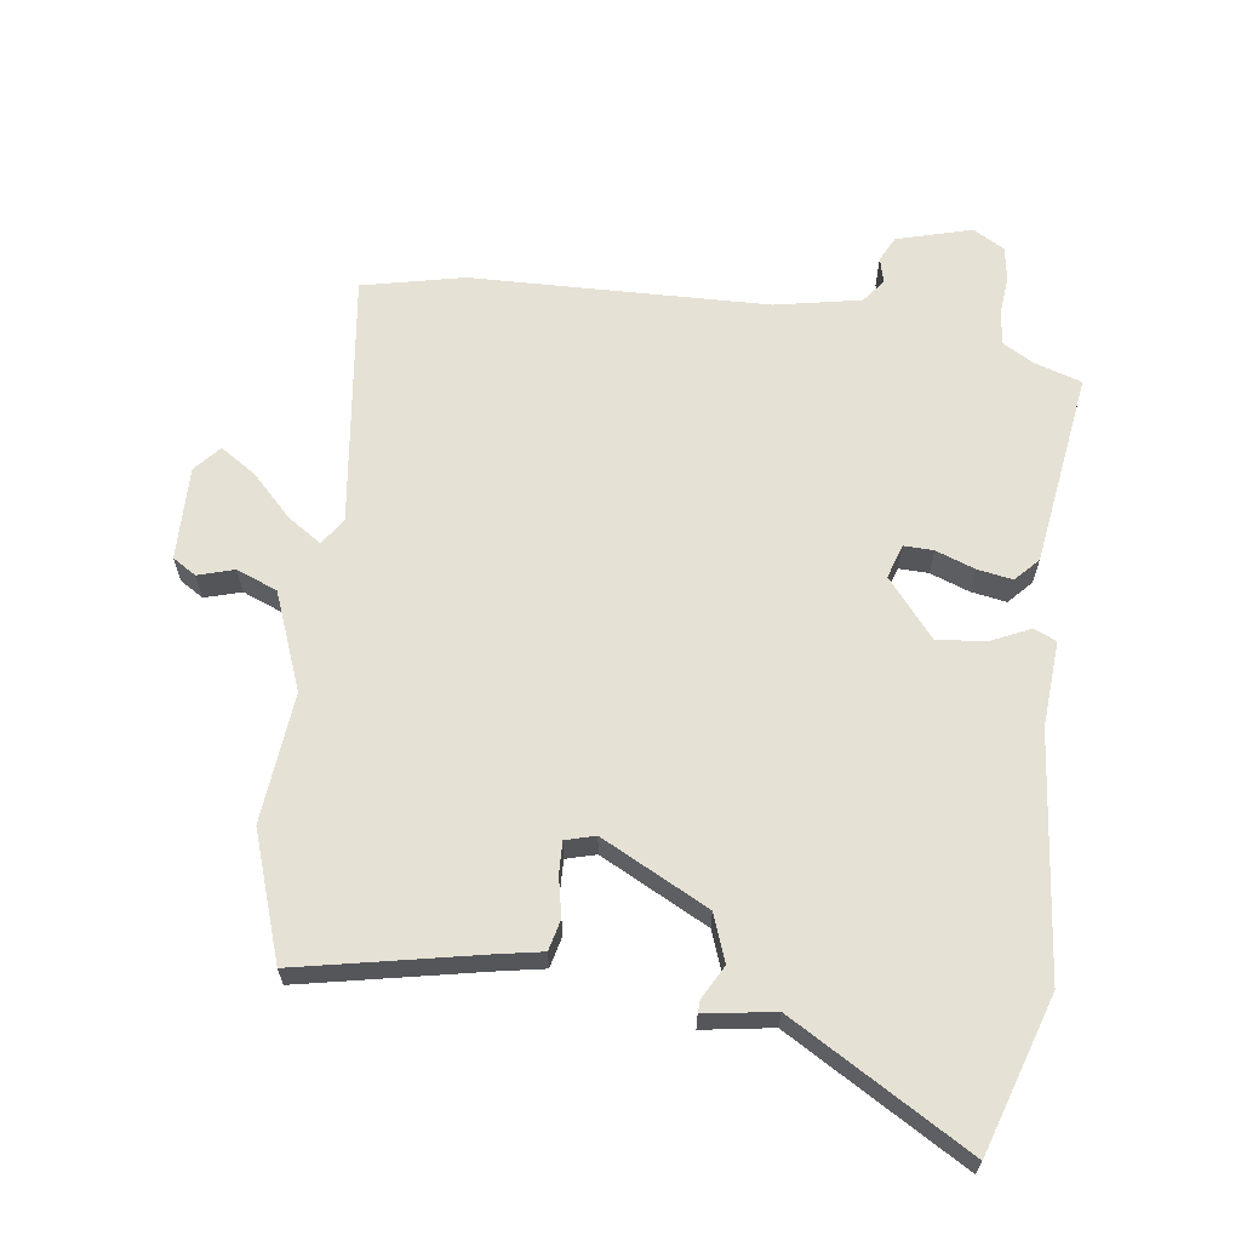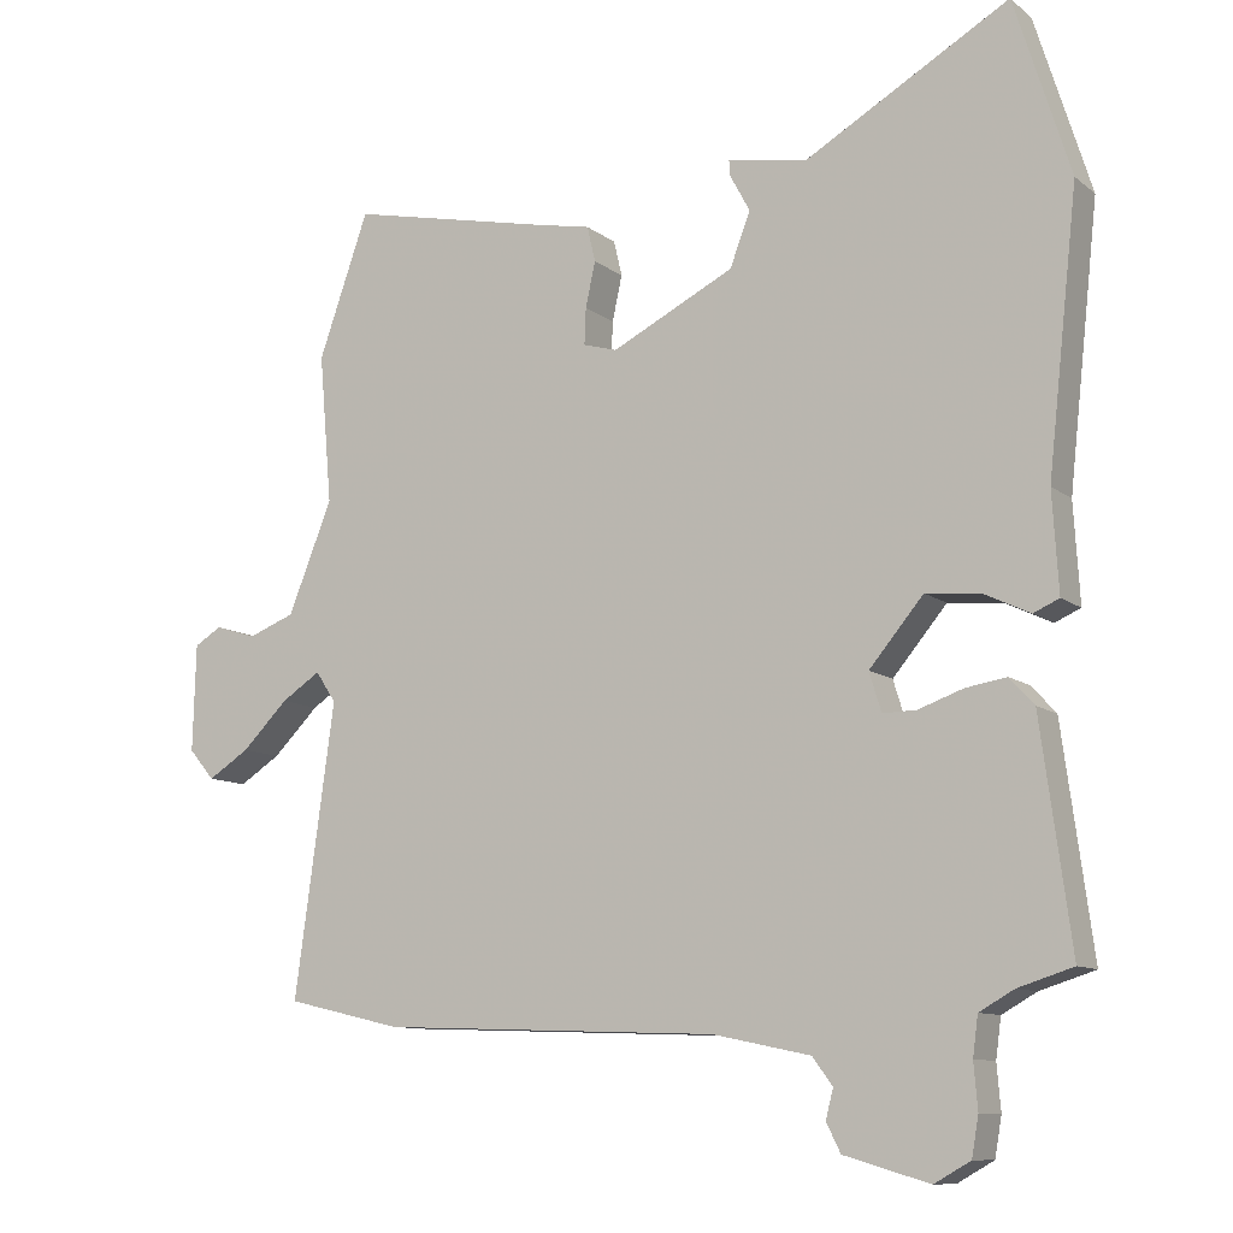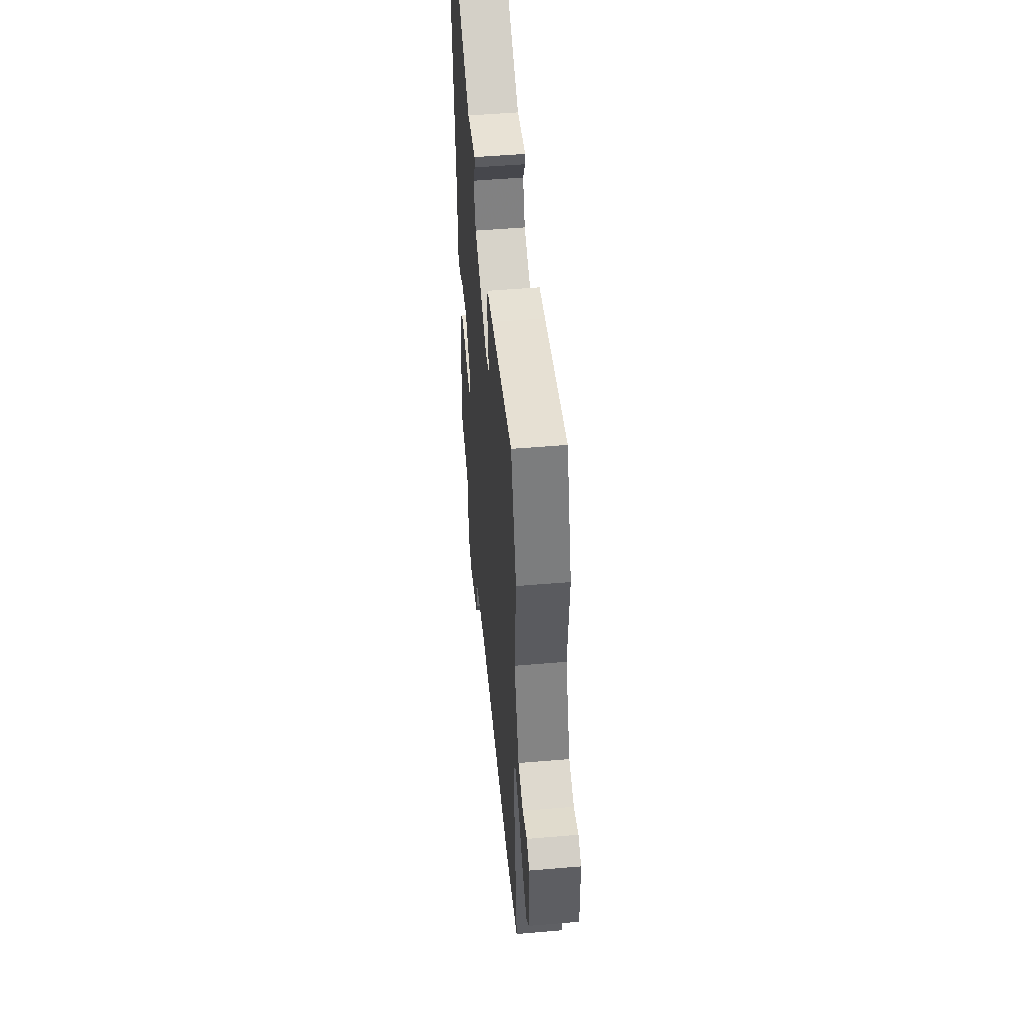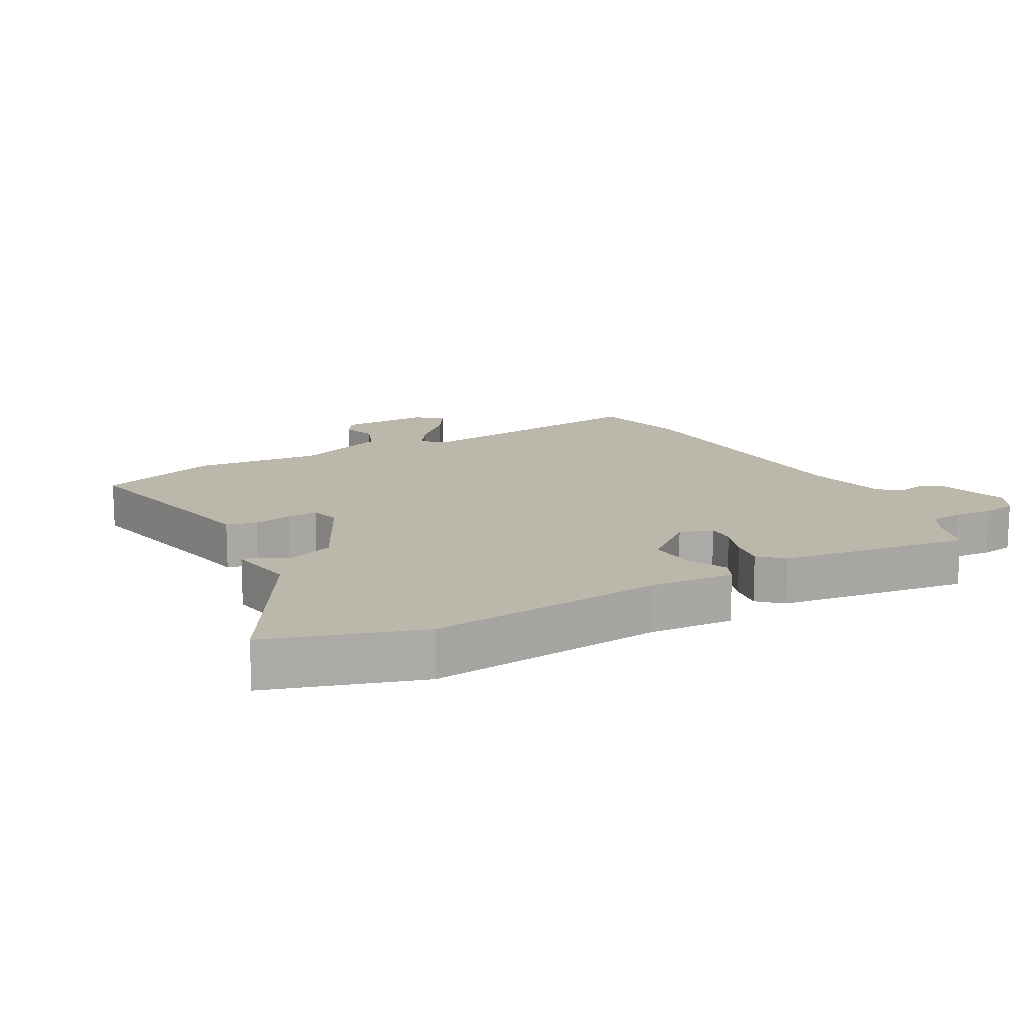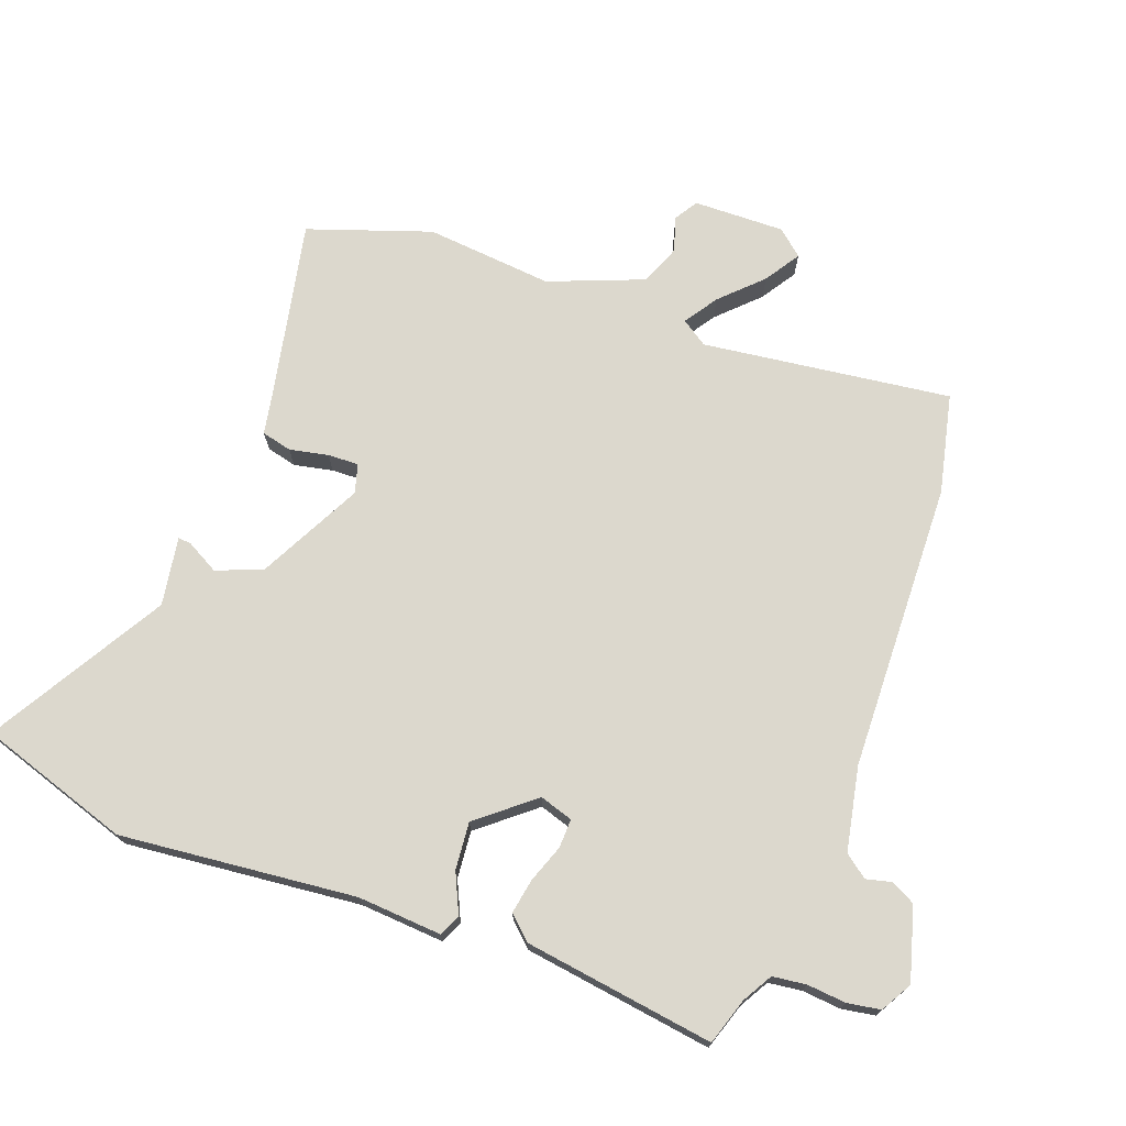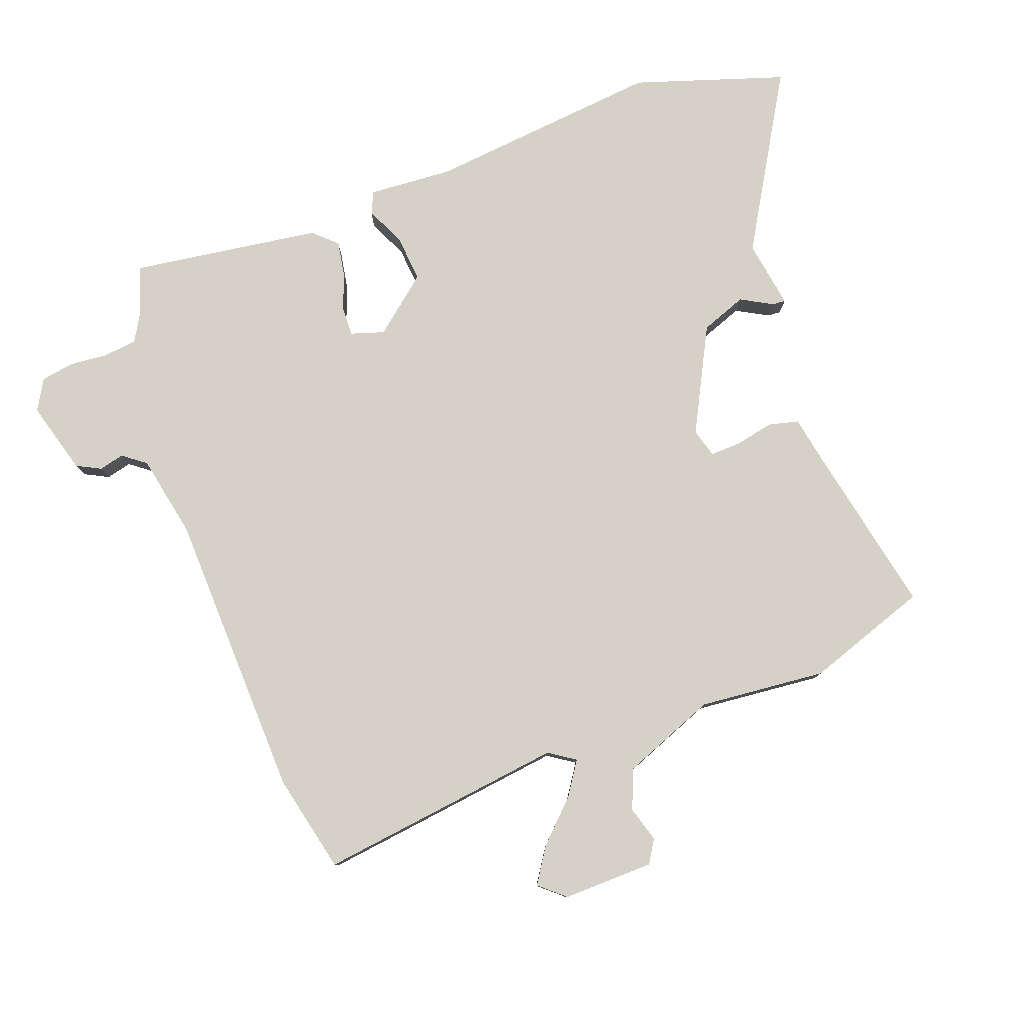
<metadata>
{"format":"obj","ext":"obj","renderer":"f3d","projection":"perspective","resolution":1024,"background":"white","views":[{"elev":64.1,"azim":8.2,"up":"+Y"},{"elev":-10.3,"azim":29.1,"up":"+Z"},{"elev":50.9,"azim":-95.3,"up":"+Z"},{"elev":14.2,"azim":61.4,"up":"+Y"},{"elev":72.5,"azim":110.7,"up":"+Y"},{"elev":79.5,"azim":-109.8,"up":"+Y"}]}
</metadata>
<code>
v 0.443 0.07 0.68
v 0.517 0.07 0.445
v 0.477 0.07 0.079
v 0.485 0.07 -0.052
v 0.451 0.07 -0.067
v 0.39 0.07 -0.038
v 0.317 0.07 -0.031
v 0.245 0.07 -0.117
v 0.261 0.07 -0.169
v 0.306 0.07 -0.168
v 0.365 0.07 -0.147
v 0.419 0.07 -0.138
v 0.452 0.07 -0.174
v 0.492 0.07 -0.47
v 0.419 0.07 -0.493
v 0.373 0.07 -0.519
v 0.366 0.07 -0.571
v 0.371 0.07 -0.631
v 0.362 0.07 -0.683
v 0.314 0.07 -0.71
v 0.201 0.07 -0.677
v 0.182 0.07 -0.639
v 0.192 0.07 -0.6
v 0.165 0.07 -0.564
v 0.035 0.07 -0.537
v -0.415 0.07 -0.52
v -0.569 0.07 -0.484
v -0.516 0.07 -0.098
v -0.543 0.07 -0.057
v -0.595 0.07 -0.091
v -0.656 0.07 -0.152
v -0.711 0.07 -0.187
v -0.745 0.07 -0.147
v -0.741 0.07 -0.005
v -0.705 0.07 0.017
v -0.65 0.07 0
v -0.588 0.07 0.024
v -0.529 0.07 0.171
v -0.546 0.07 0.369
v -0.479 0.07 0.559
v -0.208 0.07 0.501
v -0.137 0.07 0.487
v -0.126 0.07 0.44
v -0.139 0.07 0.38
v -0.141 0.07 0.332
v -0.096 0.07 0.319
v 0.067 0.07 0.401
v 0.094 0.07 0.472
v 0.067 0.07 0.522
v 0.066 0.07 0.542
v 0.172 0.07 0.524
v 0.443 0 0.68
v 0.517 0 0.445
v 0.477 0 0.079
v 0.485 0 -0.052
v 0.451 0 -0.067
v 0.39 0 -0.038
v 0.317 0 -0.031
v 0.245 0 -0.117
v 0.261 0 -0.169
v 0.306 0 -0.168
v 0.365 0 -0.147
v 0.419 0 -0.138
v 0.452 0 -0.174
v 0.492 0 -0.47
v 0.419 0 -0.493
v 0.373 0 -0.519
v 0.366 0 -0.571
v 0.371 0 -0.631
v 0.362 0 -0.683
v 0.314 0 -0.71
v 0.201 0 -0.677
v 0.182 0 -0.639
v 0.192 0 -0.6
v 0.165 0 -0.564
v 0.035 0 -0.537
v -0.415 0 -0.52
v -0.569 0 -0.484
v -0.516 0 -0.098
v -0.543 0 -0.057
v -0.595 0 -0.091
v -0.656 0 -0.152
v -0.711 0 -0.187
v -0.745 0 -0.147
v -0.741 0 -0.005
v -0.705 0 0.017
v -0.65 0 0
v -0.588 0 0.024
v -0.529 0 0.171
v -0.546 0 0.369
v -0.479 0 0.559
v -0.208 0 0.501
v -0.137 0 0.487
v -0.126 0 0.44
v -0.139 0 0.38
v -0.141 0 0.332
v -0.096 0 0.319
v 0.067 0 0.401
v 0.094 0 0.472
v 0.067 0 0.522
v 0.066 0 0.542
v 0.172 0 0.524
f 48 49 50 51
f 1 2 3
f 51 1 3
f 48 51 3
f 47 48 3
f 4 5 6
f 3 4 6
f 47 3 6
f 46 47 6
f 45 46 6 7
f 41 42 43 44
f 41 44 45
f 40 41 45
f 39 40 45
f 38 39 45
f 45 7 8
f 38 45 8
f 37 38 8
f 34 35 36
f 33 34 36
f 32 33 36
f 31 32 36
f 30 31 36
f 29 30 36 37
f 37 8 9
f 29 37 9
f 28 29 9
f 27 28 9
f 26 27 9
f 25 26 9
f 21 22 23
f 20 21 23
f 19 20 23
f 18 19 23
f 17 18 23
f 16 17 23 24
f 25 9 10
f 24 25 10
f 16 24 10
f 15 16 10
f 13 14 15
f 12 13 15
f 11 12 15
f 10 11 15
f 102 101 100 99
f 54 53 52
f 54 52 102
f 54 102 99
f 54 99 98
f 57 56 55
f 57 55 54
f 57 54 98
f 57 98 97
f 58 57 97 96
f 95 94 93 92
f 96 95 92
f 96 92 91
f 96 91 90
f 96 90 89
f 59 58 96
f 59 96 89
f 59 89 88
f 87 86 85
f 87 85 84
f 87 84 83
f 87 83 82
f 87 82 81
f 88 87 81 80
f 60 59 88
f 60 88 80
f 60 80 79
f 60 79 78
f 60 78 77
f 60 77 76
f 74 73 72
f 74 72 71
f 74 71 70
f 74 70 69
f 74 69 68
f 75 74 68 67
f 61 60 76
f 61 76 75
f 61 75 67
f 61 67 66
f 66 65 64
f 66 64 63
f 66 63 62
f 66 62 61
f 1 52 53 2
f 2 53 54 3
f 3 54 55 4
f 4 55 56 5
f 5 56 57 6
f 6 57 58 7
f 7 58 59 8
f 8 59 60 9
f 9 60 61 10
f 10 61 62 11
f 11 62 63 12
f 12 63 64 13
f 13 64 65 14
f 14 65 66 15
f 15 66 67 16
f 16 67 68 17
f 17 68 69 18
f 18 69 70 19
f 19 70 71 20
f 20 71 72 21
f 21 72 73 22
f 22 73 74 23
f 23 74 75 24
f 24 75 76 25
f 25 76 77 26
f 26 77 78 27
f 27 78 79 28
f 28 79 80 29
f 29 80 81 30
f 30 81 82 31
f 31 82 83 32
f 32 83 84 33
f 33 84 85 34
f 34 85 86 35
f 35 86 87 36
f 36 87 88 37
f 37 88 89 38
f 38 89 90 39
f 39 90 91 40
f 40 91 92 41
f 41 92 93 42
f 42 93 94 43
f 43 94 95 44
f 44 95 96 45
f 45 96 97 46
f 46 97 98 47
f 47 98 99 48
f 48 99 100 49
f 49 100 101 50
f 50 101 102 51
f 51 102 52 1

</code>
